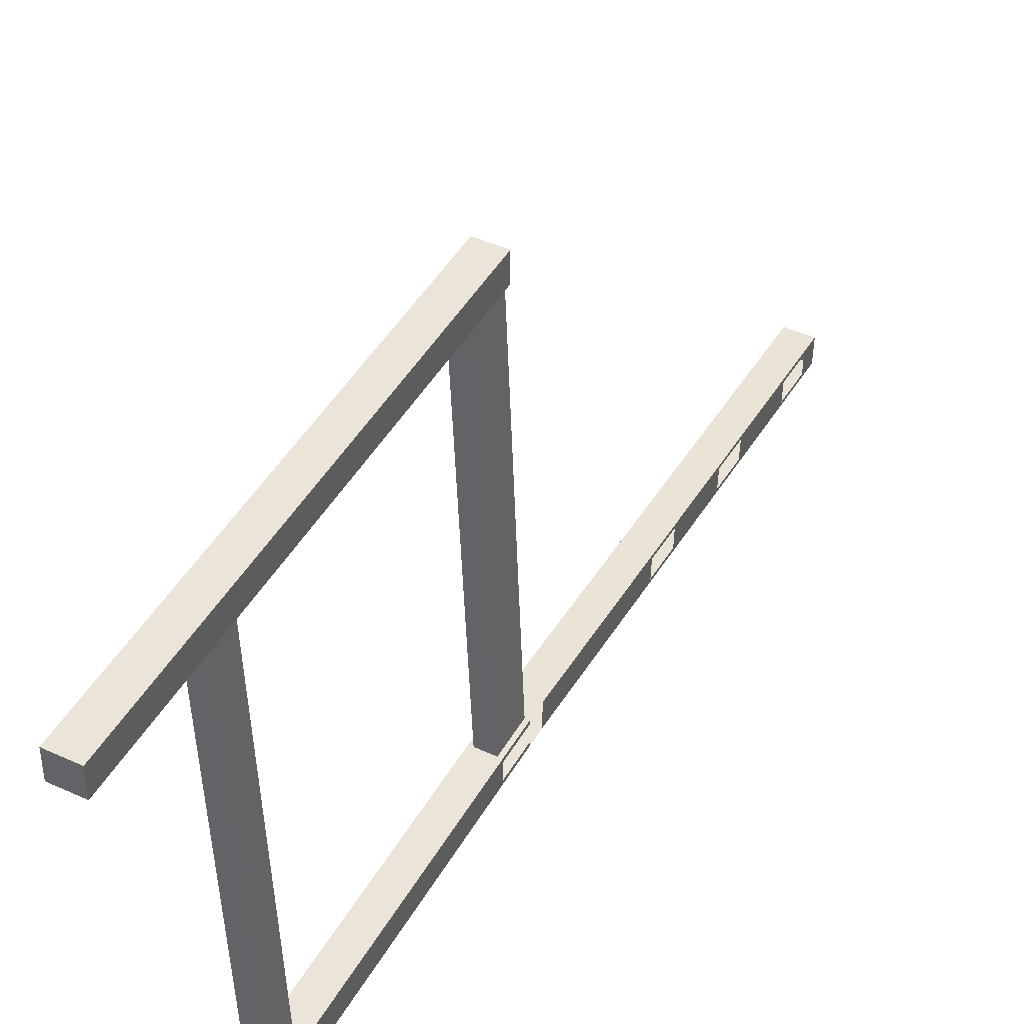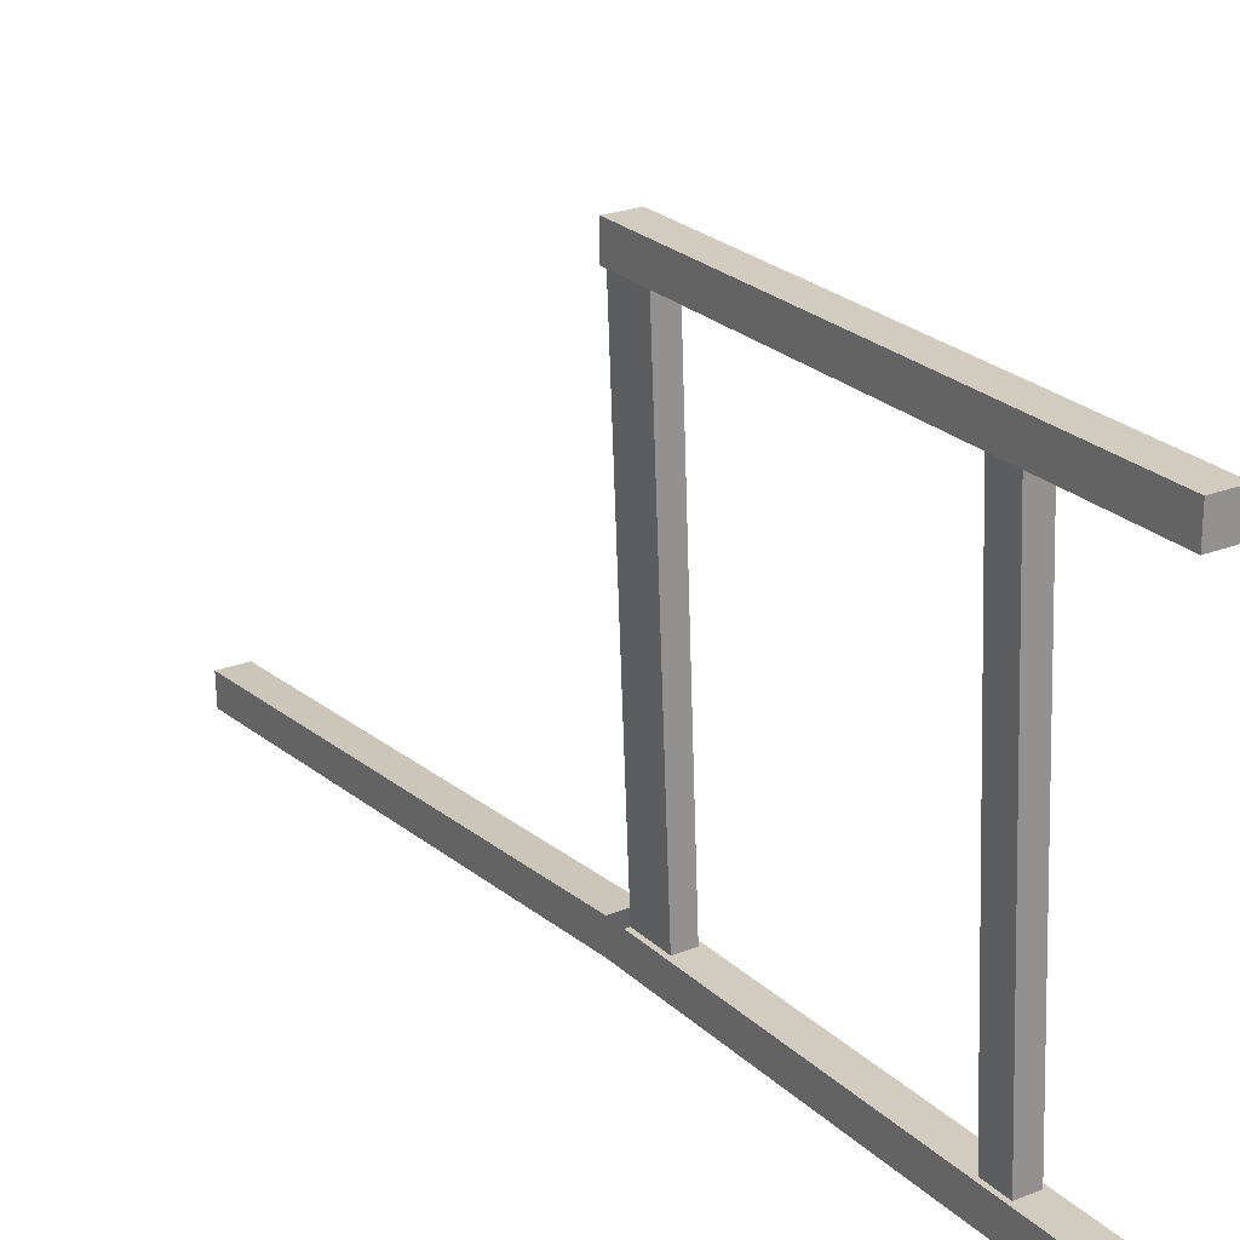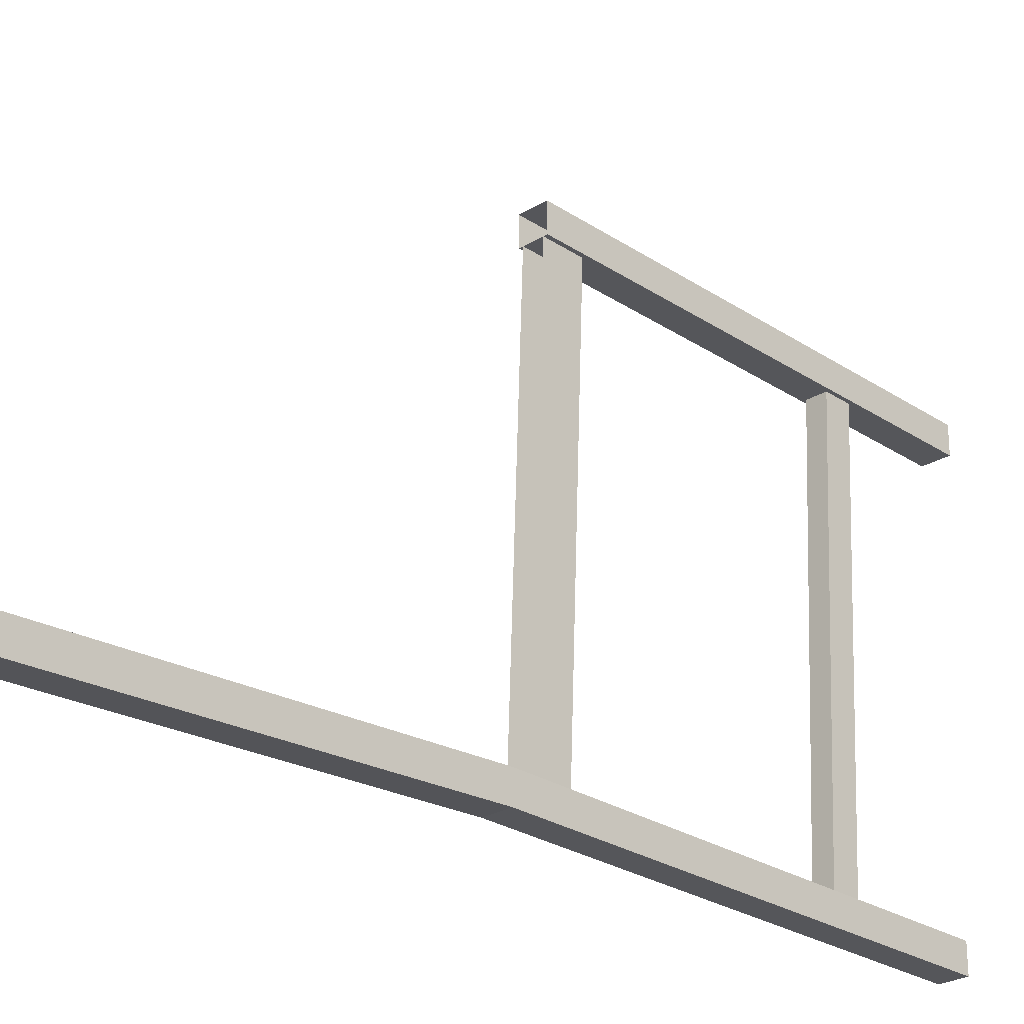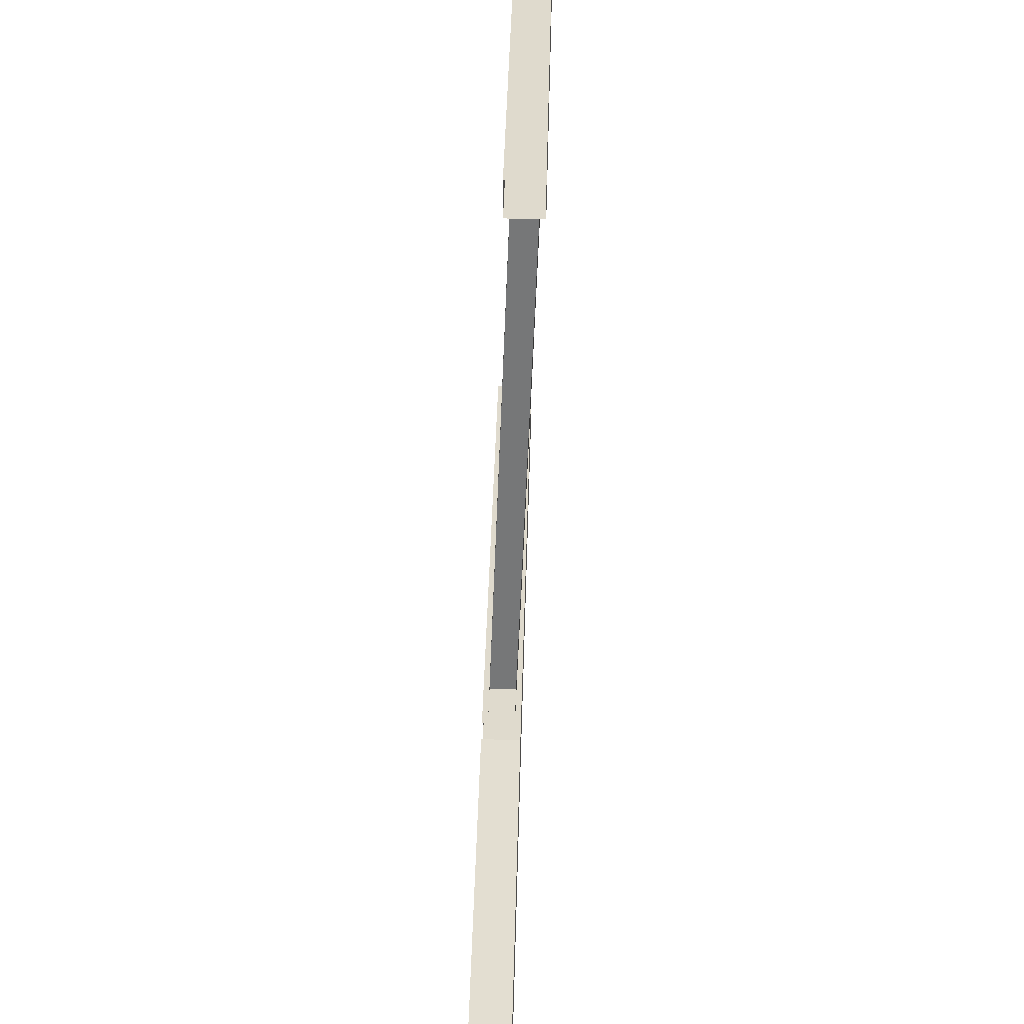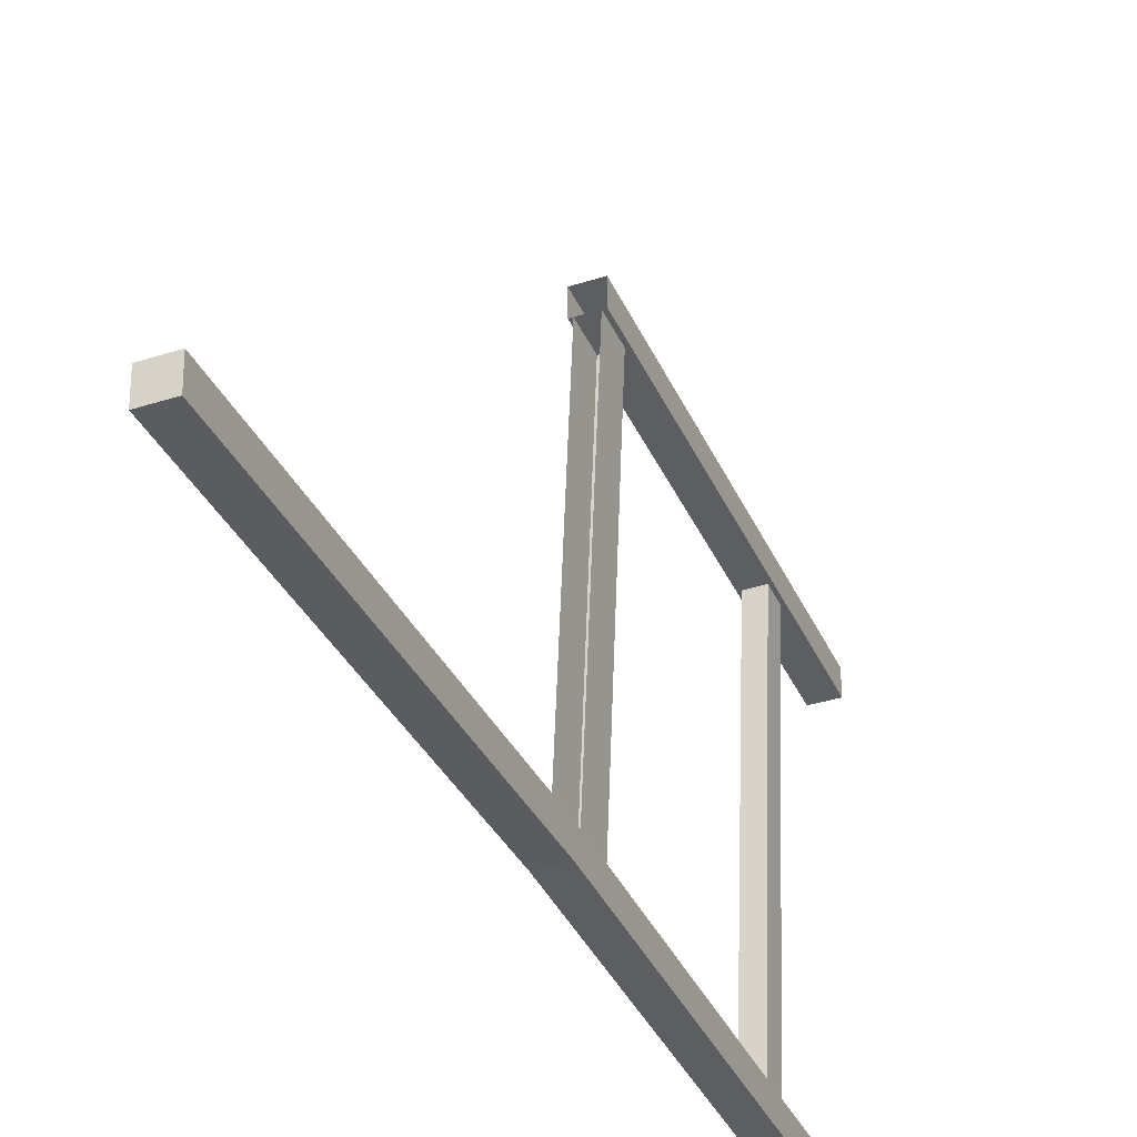
<metadata>
{"format":"obj","ext":"obj","renderer":"f3d","projection":"perspective","resolution":1024,"background":"white","views":[{"elev":44.9,"azim":28.1,"up":"+Z"},{"elev":23.9,"azim":-33.7,"up":"+Z"},{"elev":-26.1,"azim":-136.3,"up":"+Z"},{"elev":32.8,"azim":-178.8,"up":"+Z"},{"elev":-37.3,"azim":-157.7,"up":"+Z"}]}
</metadata>
<code>
o instance_0.005_ID62
v -0.2915 -0.574 -0.3358
v -0.326 -0.622 -0.3358
v -0.2915 -0.622 -0.3358
v -0.326 -0.574 -0.3358
v -0.326 -0.574 -0.3358
v -0.2915 -0.574 -0.3358
v -0.326 -0.622 -0.3358
v -0.2915 -0.622 -0.3358
v -0.326 -0.622 -0.3358
v -0.326 -0.574 -0.3358
v -0.2915 -0.622 -0.3358
v -0.2915 -0.574 -0.3358
v -0.326 -0.622 -0.3358
v -0.353 -0.574 0.3596
v -0.353 -0.622 0.3596
v -0.326 -0.574 -0.3358
v -0.326 -0.574 -0.3358
v -0.326 -0.622 -0.3358
v -0.353 -0.574 0.3596
v -0.353 -0.622 0.3596
v -0.353 -0.574 0.3596
v -0.353 -0.622 0.3596
v -0.3185 -0.622 0.3596
v -0.326 -0.622 -0.3358
v -0.353 -0.622 0.3596
v -0.2915 -0.622 -0.3358
v -0.2915 -0.622 -0.3358
v -0.3185 -0.622 0.3596
v -0.326 -0.622 -0.3358
v -0.353 -0.622 0.3596
v -0.3185 -0.622 0.3596
v -0.3185 -0.574 0.3596
v -0.3055 -0.577 0.0244
v -0.3185 -0.622 0.3596
v -0.2915 -0.574 -0.3358
v -0.3045 -0.577 -0.000543
v -0.3045 -0.619 -0.000543
v -0.3055 -0.619 0.0244
v -0.2915 -0.622 -0.3358
v -0.2915 -0.574 -0.3358
v -0.3045 -0.619 -0.000543
v -0.2915 -0.622 -0.3358
v -0.3055 -0.619 0.0244
v -0.3055 -0.577 0.0244
v -0.3185 -0.622 0.3596
v -0.3045 -0.577 -0.000543
v -0.3185 -0.574 0.3596
v -0.3185 -0.574 0.3596
v -0.3055 -0.619 0.0244
v -0.3055 -0.577 0.0244
v -0.3045 -0.619 -0.000543
v -0.3045 -0.577 -0.000543
v -0.326 -0.574 -0.3358
v -0.3185 -0.574 0.3596
v -0.353 -0.574 0.3596
v -0.2915 -0.574 -0.3358
v -0.2915 -0.574 -0.3358
v -0.326 -0.574 -0.3358
v -0.3185 -0.574 0.3596
v -0.353 -0.574 0.3596
v -0.353 -0.574 0.3596
v -0.3185 -0.622 0.3596
v -0.353 -0.622 0.3596
v -0.3185 -0.574 0.3596
v -0.3185 -0.574 0.3596
v -0.353 -0.574 0.3596
v -0.3185 -0.622 0.3596
v -0.353 -0.622 0.3596
v -0.3253 -0.02326 -0.3358
v -0.3527 -0.09381 0.3596
v -0.3527 -0.02326 0.3596
v -0.3253 -0.09381 -0.3358
v -0.3253 -0.09381 -0.3358
v -0.3253 -0.02326 -0.3358
v -0.3527 -0.09381 0.3596
v -0.3527 -0.02326 0.3596
v -0.3597 -0.8393 0.3596
v -0.353 -0.622 0.3596
v -0.3117 -0.8393 0.3596
v -0.3597 -0.02326 0.3596
v -0.353 -0.574 0.3596
v -0.3185 -0.574 0.3596
v -0.3527 -0.09381 0.3596
v -0.3527 -0.02326 0.3596
v -0.3185 -0.622 0.3596
v -0.3117 -0.02326 0.3596
v -0.3187 -0.09381 0.3596
v -0.3187 -0.02326 0.3596
v -0.3187 -0.02326 0.3596
v -0.3187 -0.09381 0.3596
v -0.3117 -0.02326 0.3596
v -0.3527 -0.09381 0.3596
v -0.3185 -0.574 0.3596
v -0.3185 -0.622 0.3596
v -0.353 -0.622 0.3596
v -0.3117 -0.8393 0.3596
v -0.3527 -0.02326 0.3596
v -0.3597 -0.02326 0.3596
v -0.353 -0.574 0.3596
v -0.3597 -0.8393 0.3596
v -0.3597 -0.02326 0.3596
v -0.3597 -0.8393 0.4076
v -0.3597 -0.02326 0.4076
v -0.3597 -0.8393 0.3596
v -0.3597 -0.8393 0.3596
v -0.3597 -0.02326 0.3596
v -0.3597 -0.8393 0.4076
v -0.3597 -0.02326 0.4076
v -0.3117 -0.02326 0.4076
v -0.3597 -0.8393 0.4076
v -0.3117 -0.8393 0.4076
v -0.3597 -0.02326 0.4076
v -0.3597 -0.02326 0.4076
v -0.3117 -0.02326 0.4076
v -0.3597 -0.8393 0.4076
v -0.3117 -0.8393 0.4076
v -0.3117 -0.8393 0.3596
v -0.3117 -0.02326 0.4076
v -0.3117 -0.8393 0.4076
v -0.3117 -0.09381 0.4014
v -0.3117 -0.09381 0.3658
v -0.3117 -0.02326 0.3658
v -0.3117 -0.02326 0.3596
v -0.3117 -0.02326 0.4014
v -0.3117 -0.09381 0.4014
v -0.3117 -0.02326 0.4076
v -0.3117 -0.02326 0.4014
v -0.3117 -0.02326 0.3596
v -0.3117 -0.8393 0.3596
v -0.3117 -0.02326 0.3658
v -0.3117 -0.09381 0.3658
v -0.3117 -0.8393 0.4076
v -0.2922 -0.09381 -0.3358
v -0.3187 -0.02326 0.3596
v -0.3187 -0.09381 0.3596
v -0.2922 -0.02326 -0.3358
v -0.2922 -0.02326 -0.3358
v -0.2922 -0.09381 -0.3358
v -0.3187 -0.02326 0.3596
v -0.3187 -0.09381 0.3596
v -0.2848 0.01023 -0.3838
v -0.2848 -0.02326 -0.3838
v -0.2848 0.01023 -0.3838
v -0.2848 -0.02326 -0.3838
v -0.3327 0.8372 -0.4316
v -0.3327 0.01023 -0.3838
v -0.3327 0.8393 -0.3838
v -0.3327 -0.02326 -0.3358
v -0.3327 0.01023 -0.3358
v -0.3327 -0.8393 -0.3358
v -0.3327 -0.8393 -0.3838
v -0.3327 0.01023 -0.3838
v -0.3327 0.8393 -0.3838
v -0.3327 -0.8393 -0.3838
v -0.3327 -0.8393 -0.3358
v -0.3327 -0.02326 -0.3358
v -0.3327 0.01023 -0.3358
v -0.3327 0.8372 -0.4316
v -0.3253 -0.09381 -0.3358
v -0.3187 -0.09381 0.3596
v -0.3527 -0.09381 0.3596
v -0.2922 -0.09381 -0.3358
v -0.2922 -0.09381 -0.3358
v -0.3253 -0.09381 -0.3358
v -0.3187 -0.09381 0.3596
v -0.3527 -0.09381 0.3596
v -0.3117 -0.8393 0.3596
v -0.3597 -0.8393 0.4076
v -0.3597 -0.8393 0.3596
v -0.3117 -0.8393 0.4076
v -0.3117 -0.8393 0.4076
v -0.3117 -0.8393 0.3596
v -0.3597 -0.8393 0.4076
v -0.3597 -0.8393 0.3596
v -0.3117 -0.02326 0.3658
v -0.3117 -0.09381 0.4014
v -0.3117 -0.02326 0.4014
v -0.3117 -0.09381 0.3658
v -0.3117 -0.09381 0.3658
v -0.3117 -0.02326 0.3658
v -0.3117 -0.09381 0.4014
v -0.3117 -0.02326 0.4014
v -0.3327 0.01023 -0.3838
v -0.2848 -0.8393 -0.3838
v -0.3327 -0.8393 -0.3838
v -0.3327 0.01023 -0.3838
v -0.2848 -0.8393 -0.3838
v -0.3327 -0.8393 -0.3838
v -0.2848 0.01023 -0.3838
v -0.2848 0.3175 -0.3596
v -0.2848 0.01023 -0.3358
v -0.2848 0.3154 -0.3954
v -0.2848 0.8372 -0.4316
v -0.2848 0.3838 -0.3994
v -0.2848 0.5205 -0.4073
v -0.2848 0.5899 -0.4113
v -0.2848 0.7311 -0.4194
v -0.2848 0.8016 -0.4235
v -0.2848 0.8393 -0.3838
v -0.2848 0.3858 -0.3635
v -0.2848 0.5225 -0.3714
v -0.2848 0.592 -0.3755
v -0.2848 0.7331 -0.3836
v -0.2848 0.8037 -0.3877
v -0.2848 0.5205 -0.4073
v -0.2848 0.3838 -0.3994
v -0.2848 0.5225 -0.3714
v -0.2848 0.3858 -0.3635
v -0.2848 0.7311 -0.4194
v -0.2848 0.5899 -0.4113
v -0.2848 0.7331 -0.3836
v -0.2848 0.592 -0.3755
v -0.2848 0.8016 -0.4235
v -0.2848 0.8037 -0.3877
v -0.2848 0.8372 -0.4316
v -0.2848 0.8393 -0.3838
v -0.2848 0.3175 -0.3596
v -0.2848 0.01023 -0.3358
v -0.2848 0.3154 -0.3954
v -0.2848 0.01023 -0.3838
v -0.2848 0.8393 -0.3838
v -0.3327 0.01023 -0.3358
v -0.2848 0.01023 -0.3358
v -0.3327 0.8393 -0.3838
v -0.3327 0.8393 -0.3838
v -0.2848 0.8393 -0.3838
v -0.3327 0.01023 -0.3358
v -0.2848 0.01023 -0.3358
v -0.2848 0.8393 -0.3838
v -0.3327 0.8372 -0.4316
v -0.3327 0.8393 -0.3838
v -0.2848 0.8372 -0.4316
v -0.2848 0.8372 -0.4316
v -0.2848 0.8393 -0.3838
v -0.3327 0.8372 -0.4316
v -0.3327 0.8393 -0.3838
v -0.3327 0.8372 -0.4316
v -0.2848 0.01023 -0.3838
v -0.3327 0.01023 -0.3838
v -0.2848 0.8372 -0.4316
v -0.2848 0.8372 -0.4316
v -0.3327 0.8372 -0.4316
v -0.2848 0.01023 -0.3838
v -0.3327 0.01023 -0.3838
v -0.2848 -0.8393 -0.3358
v -0.2915 -0.622 -0.3358
v -0.3327 -0.8393 -0.3358
v -0.2848 -0.02326 -0.3358
v -0.2915 -0.574 -0.3358
v -0.326 -0.574 -0.3358
v -0.2922 -0.09381 -0.3358
v -0.2922 -0.02326 -0.3358
v -0.326 -0.622 -0.3358
v -0.3327 -0.02326 -0.3358
v -0.3253 -0.09381 -0.3358
v -0.3253 -0.02326 -0.3358
v -0.3253 -0.02326 -0.3358
v -0.3253 -0.09381 -0.3358
v -0.3327 -0.02326 -0.3358
v -0.2922 -0.09381 -0.3358
v -0.326 -0.574 -0.3358
v -0.326 -0.622 -0.3358
v -0.2915 -0.622 -0.3358
v -0.3327 -0.8393 -0.3358
v -0.2922 -0.02326 -0.3358
v -0.2848 -0.02326 -0.3358
v -0.2915 -0.574 -0.3358
v -0.2848 -0.8393 -0.3358
v -0.2915 -0.574 -0.3358
v -0.2915 -0.622 -0.3358
v -0.326 -0.622 -0.3358
v -0.326 -0.574 -0.3358
v -0.2848 -0.8393 -0.3838
v -0.2848 -0.02326 -0.3358
v -0.2848 -0.8393 -0.3358
v -0.2848 -0.09381 -0.3429
v -0.2848 -0.09381 -0.3767
v -0.2848 -0.02326 -0.3767
v -0.2848 -0.02326 -0.3838
v -0.2848 -0.02326 -0.3429
v -0.2848 -0.09381 -0.3429
v -0.2848 -0.02326 -0.3358
v -0.2848 -0.02326 -0.3429
v -0.2848 -0.02326 -0.3838
v -0.2848 -0.8393 -0.3838
v -0.2848 -0.02326 -0.3767
v -0.2848 -0.09381 -0.3767
v -0.2848 -0.8393 -0.3358
v -0.2848 -0.8393 -0.3838
v -0.3327 -0.8393 -0.3358
v -0.3327 -0.8393 -0.3838
v -0.2848 -0.8393 -0.3358
v -0.2848 -0.8393 -0.3358
v -0.2848 -0.8393 -0.3838
v -0.3327 -0.8393 -0.3358
v -0.3327 -0.8393 -0.3838
f 1 2 3
f 2 1 4
f 5 6 7
f 8 7 6
f 13 14 15
f 14 13 16
f 17 18 19
f 20 19 18
f 23 24 25
f 24 23 26
f 27 28 29
f 30 29 28
f 32 33 34
f 33 32 35
f 33 35 36
f 36 35 37
f 34 38 39
f 38 34 33
f 39 38 37
f 39 37 35
f 40 41 42
f 41 43 42
f 44 45 43
f 42 43 45
f 41 40 46
f 46 40 44
f 40 47 44
f 45 44 47
f 53 54 55
f 54 53 56
f 57 58 59
f 60 59 58
f 61 62 63
f 62 61 64
f 65 66 67
f 68 67 66
f 69 70 71
f 70 69 72
f 73 74 75
f 76 75 74
f 77 78 79
f 78 77 80
f 78 80 81
f 81 80 82
f 82 80 83
f 83 80 84
f 79 85 86
f 85 79 78
f 86 85 82
f 86 82 87
f 87 82 83
f 86 87 88
f 89 90 91
f 92 93 90
f 90 93 91
f 93 94 91
f 95 96 94
f 91 94 96
f 97 98 92
f 92 98 93
f 93 98 99
f 99 98 95
f 98 100 95
f 96 95 100
f 101 102 103
f 102 101 104
f 105 106 107
f 108 107 106
f 109 110 111
f 110 109 112
f 113 114 115
f 116 115 114
f 117 118 119
f 118 117 120
f 120 117 121
f 121 117 122
f 122 117 123
f 124 118 120
f 125 126 127
f 128 129 130
f 130 129 131
f 131 129 125
f 125 129 126
f 132 126 129
f 133 134 135
f 134 133 136
f 137 138 139
f 140 139 138
f 145 146 147
f 147 148 149
f 148 147 150
f 150 147 151
f 151 147 146
f 152 153 154
f 154 153 155
f 155 153 156
f 157 156 153
f 153 152 158
f 159 160 161
f 160 159 162
f 163 164 165
f 166 165 164
f 84 87 83
f 87 84 88
f 89 97 90
f 92 90 97
f 167 168 169
f 168 167 170
f 171 172 173
f 174 173 172
f 175 176 177
f 176 175 178
f 179 180 181
f 182 181 180
f 183 184 185
f 184 183 142
f 142 183 141
f 143 186 144
f 144 186 187
f 188 187 186
f 189 190 191
f 190 189 192
f 192 189 193
f 192 193 194
f 194 193 195
f 195 193 196
f 196 193 197
f 197 193 198
f 190 199 191
f 199 190 200
f 199 200 201
f 199 201 202
f 199 202 203
f 199 203 204
f 199 204 193
f 193 204 198
f 196 203 202
f 203 196 197
f 194 201 200
f 201 194 195
f 205 206 207
f 208 207 206
f 209 210 211
f 212 211 210
f 213 214 215
f 215 214 216
f 214 211 216
f 211 212 216
f 212 207 216
f 207 208 216
f 208 217 216
f 218 216 217
f 213 215 209
f 209 215 210
f 210 215 205
f 205 215 206
f 206 215 219
f 215 220 219
f 219 220 217
f 218 217 220
f 221 222 223
f 222 221 224
f 225 226 227
f 228 227 226
f 229 230 231
f 230 229 232
f 233 234 235
f 236 235 234
f 237 238 239
f 238 237 240
f 241 242 243
f 244 243 242
f 245 246 247
f 246 245 248
f 246 248 249
f 249 248 250
f 250 248 251
f 251 248 252
f 247 253 254
f 253 247 246
f 254 253 250
f 254 250 255
f 255 250 251
f 254 255 256
f 257 258 259
f 260 261 258
f 258 261 259
f 261 262 259
f 263 264 262
f 259 262 264
f 265 266 260
f 260 266 261
f 261 266 267
f 267 266 263
f 266 268 263
f 264 263 268
f 273 274 275
f 274 273 276
f 276 273 277
f 277 273 278
f 278 273 279
f 280 274 276
f 281 282 283
f 284 285 286
f 286 285 287
f 287 285 281
f 281 285 282
f 288 282 285
f 252 255 251
f 255 252 256
f 257 265 258
f 260 258 265
f 289 290 291
f 290 289 292
f 293 294 295
f 296 295 294

</code>
